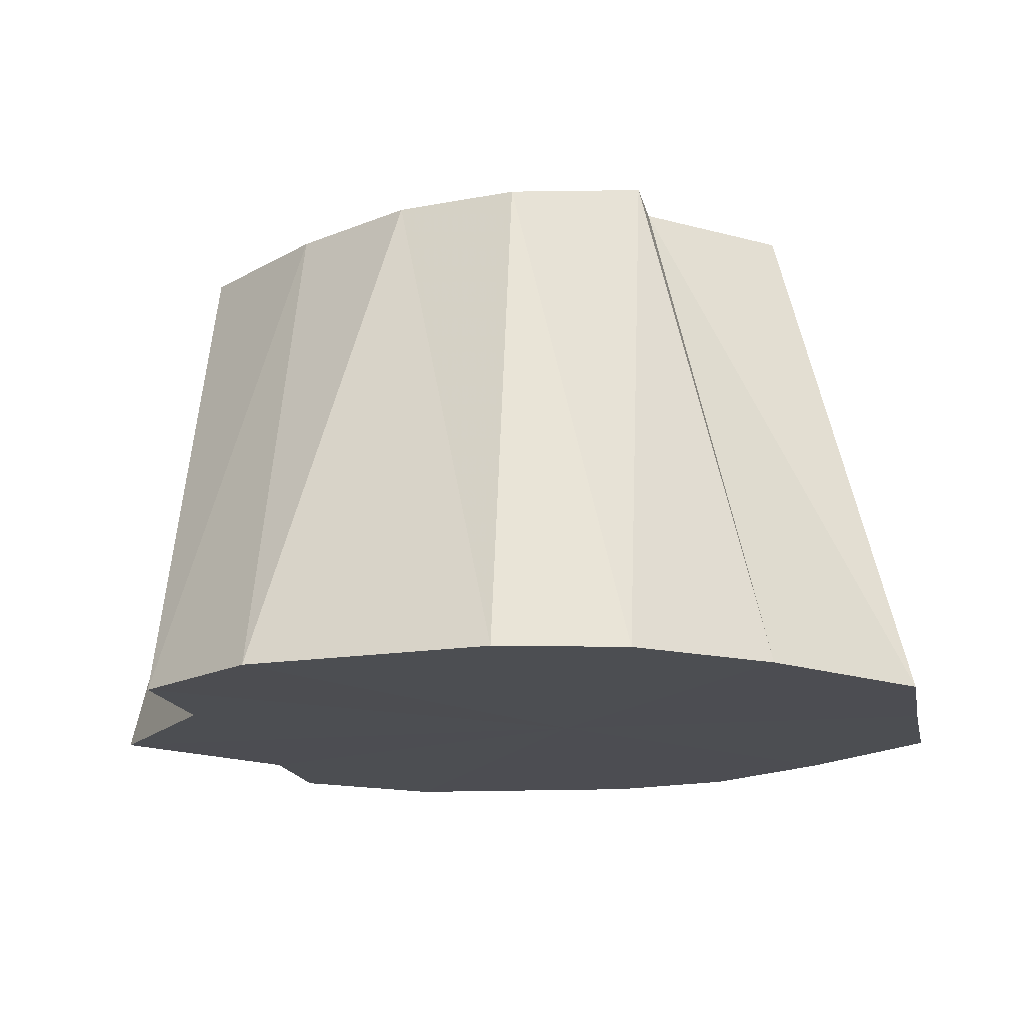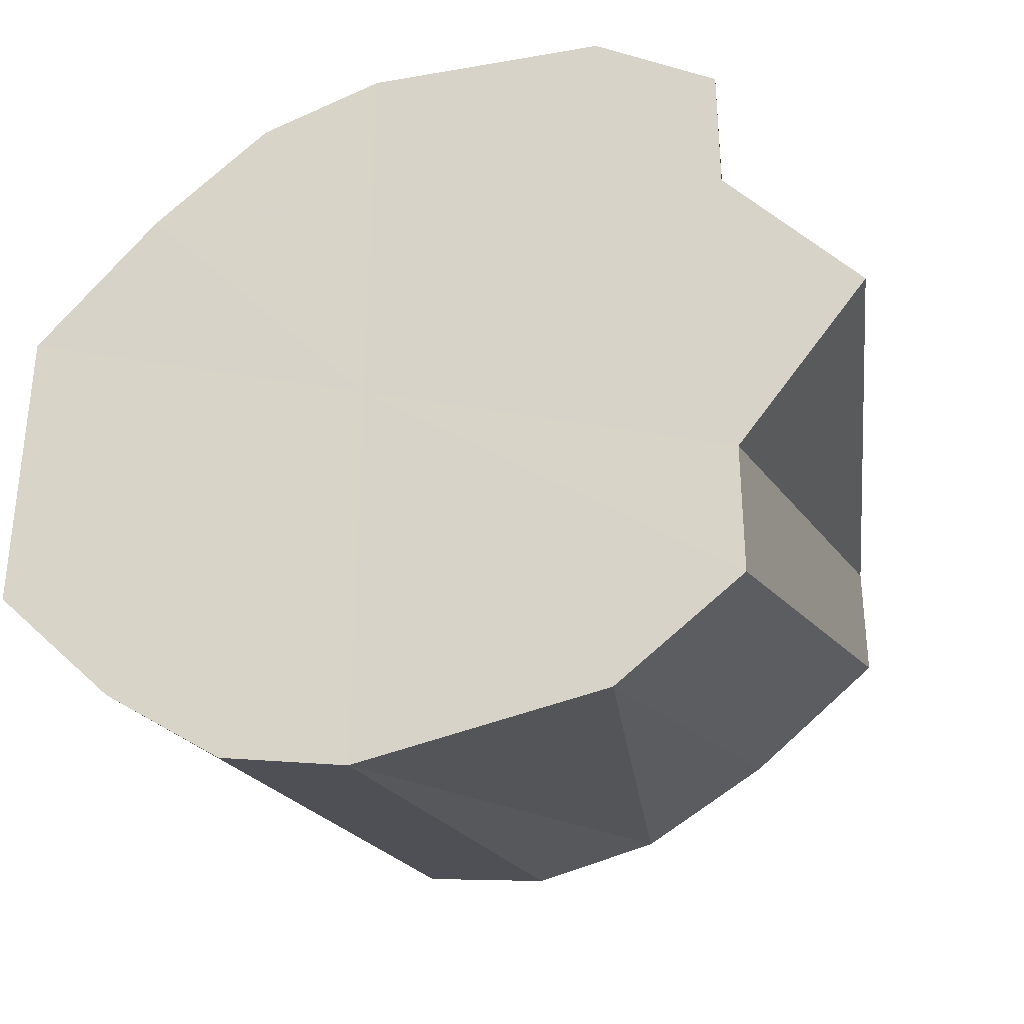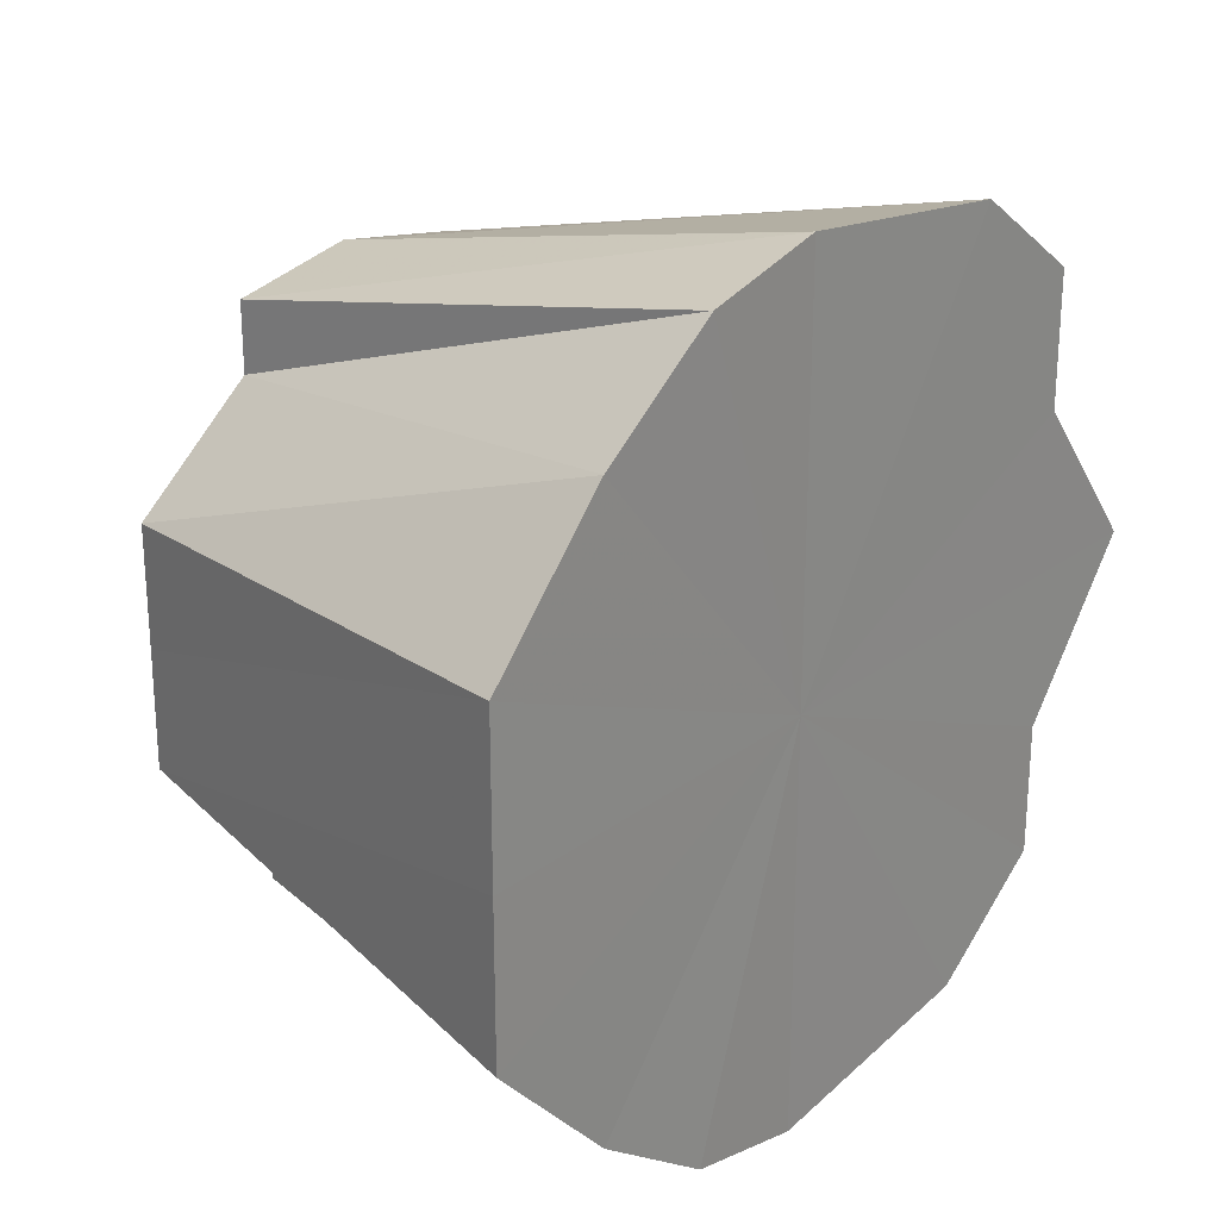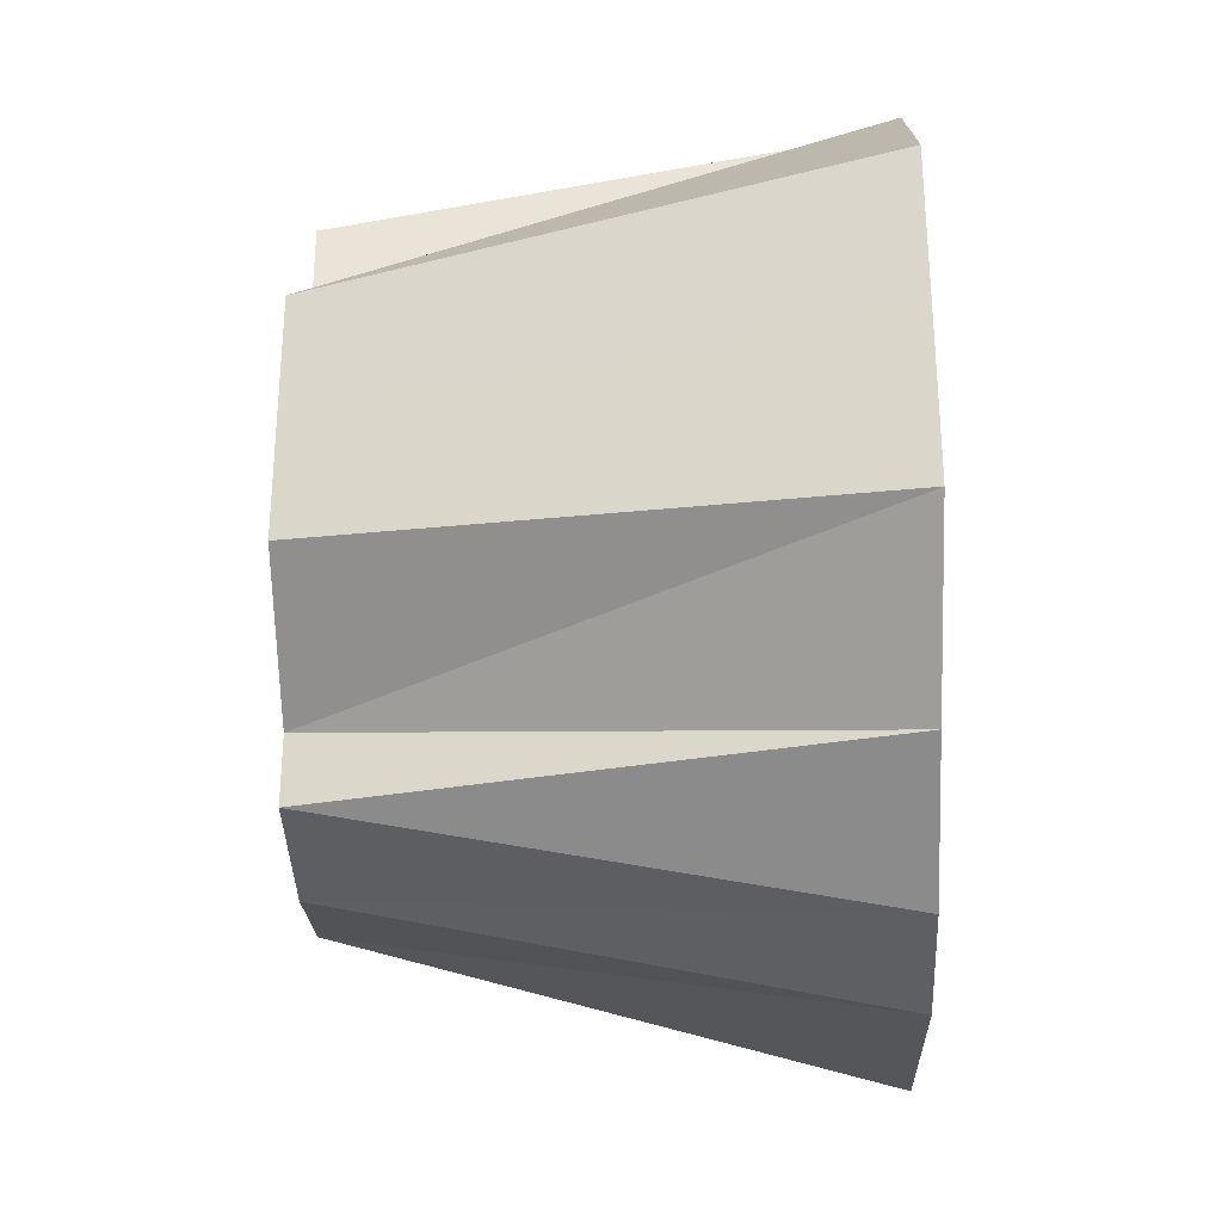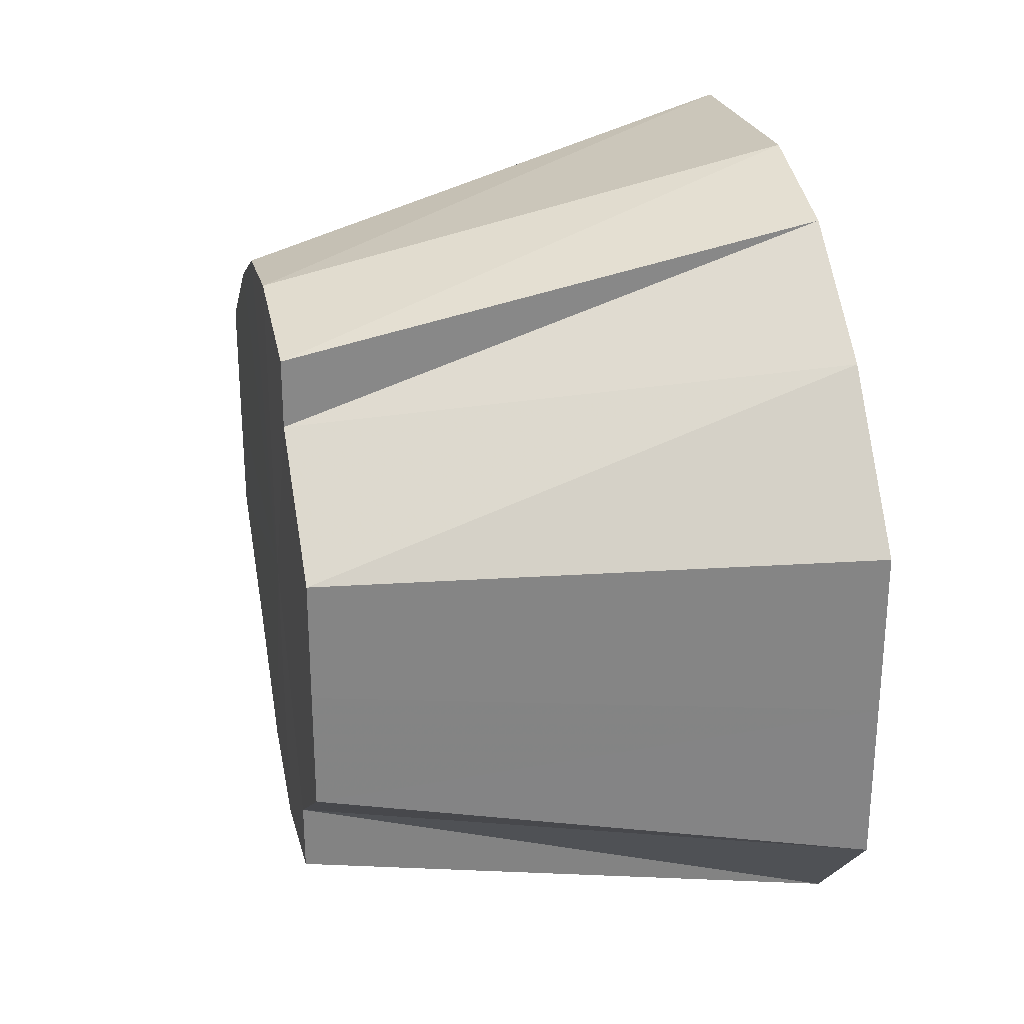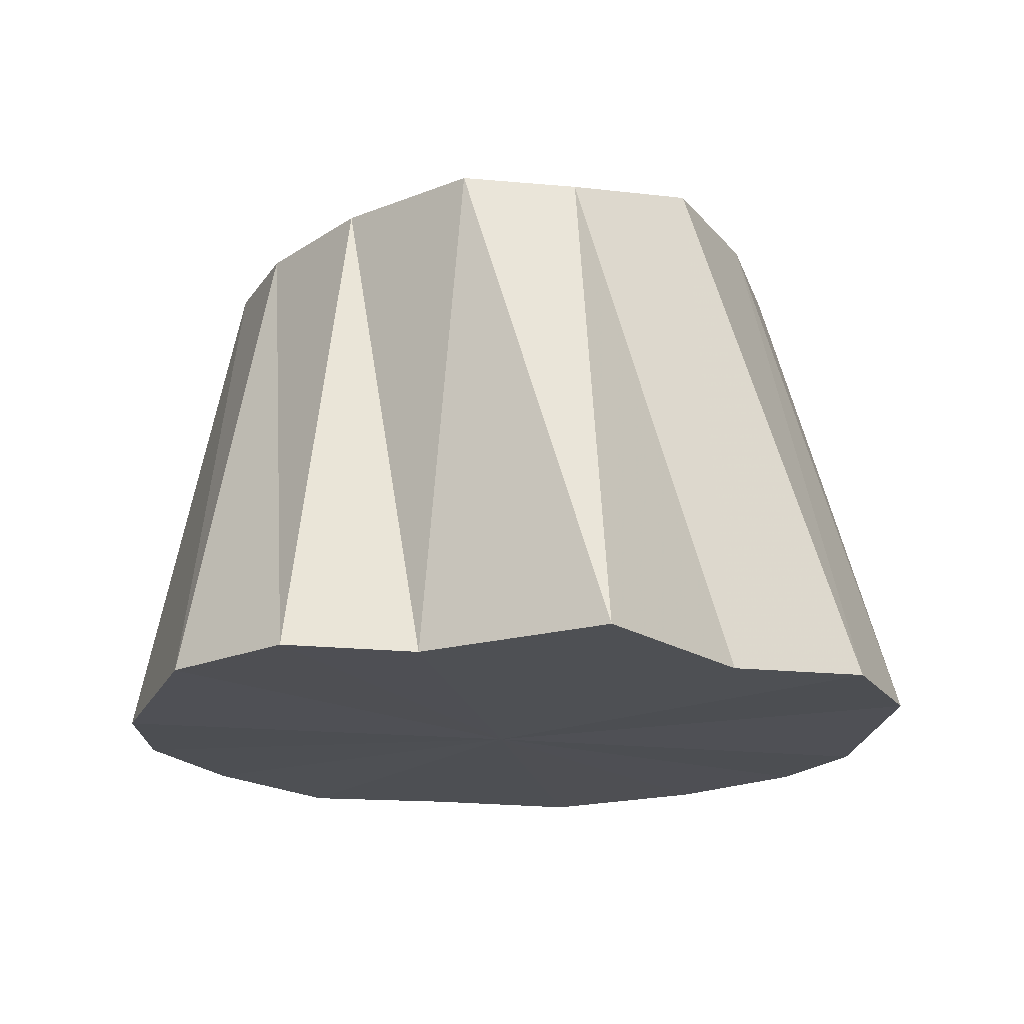
<metadata>
{"format":"obj","ext":"obj","renderer":"f3d","projection":"perspective","resolution":1024,"background":"white","views":[{"elev":-16.5,"azim":-168.8,"up":"+Y"},{"elev":-33.4,"azim":20.5,"up":"+Z"},{"elev":24.5,"azim":-50.6,"up":"+Z"},{"elev":-30.2,"azim":-88.1,"up":"+Z"},{"elev":28.2,"azim":-101.6,"up":"+Z"},{"elev":-18.3,"azim":78.1,"up":"+Y"}]}
</metadata>
<code>
o 27397
v 2224 1886 23.16
v 2224 1886 23.15
v 2224 1886 23.15
v 2224 1886 23.15
v 2224 1886 23.15
v 2224 1886 23.16
v 2224 1886 23.15
v 2224 1886 23.14
v 2224 1886 23.12
v 2224 1886 23.14
v 2224 1886 23.13
v 2224 1886 23.14
v 2224 1886 23.15
v 2224 1886 23.12
v 2224 1886 23.11
v 2224 1886 23.15
v 2224 1886 23.15
v 2224 1886 23.15
v 2224 1886 23.14
v 2224 1886 23.14
v 2224 1886 23.15
v 2224 1886 23.12
v 2224 1886 23.13
v 2224 1886 23.11
v 2224 1886 23.12
v 2224 1886 23.12
v 2224 1886 23.1
v 2224 1886 23.11
v 2224 1886 23.09
v 2224 1886 23.11
v 2224 1886 23.1
v 2224 1886 23.09
v 2224 1886 23.1
v 2224 1886 23.09
v 2224 1886 23.09
v 2224 1886 23.1
v 2224 1886 23.09
v 2224 1886 23.1
v 2224 1886 23.09
v 2224 1886 23.1
v 2224 1886 23.11
v 2224 1886 23.1
v 2224 1886 23.11
v 2224 1886 23.11
v 2224 1886 23.11
v 2224 1886 23.12
v 2224 1886 23.12
v 2224 1886 23.12
v 2224 1886 23.14
v 2224 1886 23.13
v 2224 1886 23.14
v 2224 1886 23.15
v 2224 1886 23.14
v 2224 1886 23.13
v 2224 1886 23.14
v 2224 1886 23.11
v 2224 1886 23.11
v 2224 1886 23.12
v 2224 1886 23.15
v 2224 1886 23.15
v 2224 1886 23.14
v 2224 1886 23.16
v 2224 1886 23.12
v 2224 1886 23.15
v 2224 1886 23.15
v 2224 1886 23.15
v 2224 1886 23.14
v 2224 1886 23.15
v 2224 1886 23.12
v 2224 1886 23.14
v 2224 1886 23.11
v 2224 1886 23.12
v 2224 1886 23.1
v 2224 1886 23.11
v 2224 1886 23.09
v 2224 1886 23.1
v 2224 1886 23.09
v 2224 1886 23.09
f 1 2 3
f 4 1 5
f 6 3 5
f 7 4 8
f 5 3 9
f 10 11 9
f 12 13 9
f 14 15 9
f 16 17 3
f 3 17 9
f 2 18 17
f 18 19 20
f 21 20 17
f 17 20 9
f 19 22 23
f 22 24 25
f 26 25 23
f 23 25 9
f 24 27 28
f 27 29 30
f 31 30 28
f 28 30 9
f 32 33 30
f 30 33 9
f 29 34 33
f 34 35 36
f 37 36 33
f 33 36 9
f 36 38 9
f 39 38 36
f 35 40 38
f 38 41 9
f 42 41 38
f 40 43 41
f 41 44 9
f 45 44 41
f 43 46 44
f 44 47 9
f 48 47 44
f 46 49 47
f 47 50 9
f 49 7 50
f 51 50 47
f 50 8 9
f 52 8 50
f 53 54 55
f 56 57 58
f 59 60 61
f 62 63 64
f 64 63 65
f 66 63 62
f 65 63 67
f 68 63 66
f 67 63 69
f 70 63 68
f 69 63 71
f 72 63 70
f 71 63 73
f 74 63 72
f 73 63 75
f 76 63 74
f 75 63 77
f 78 63 76
f 77 63 78

</code>
